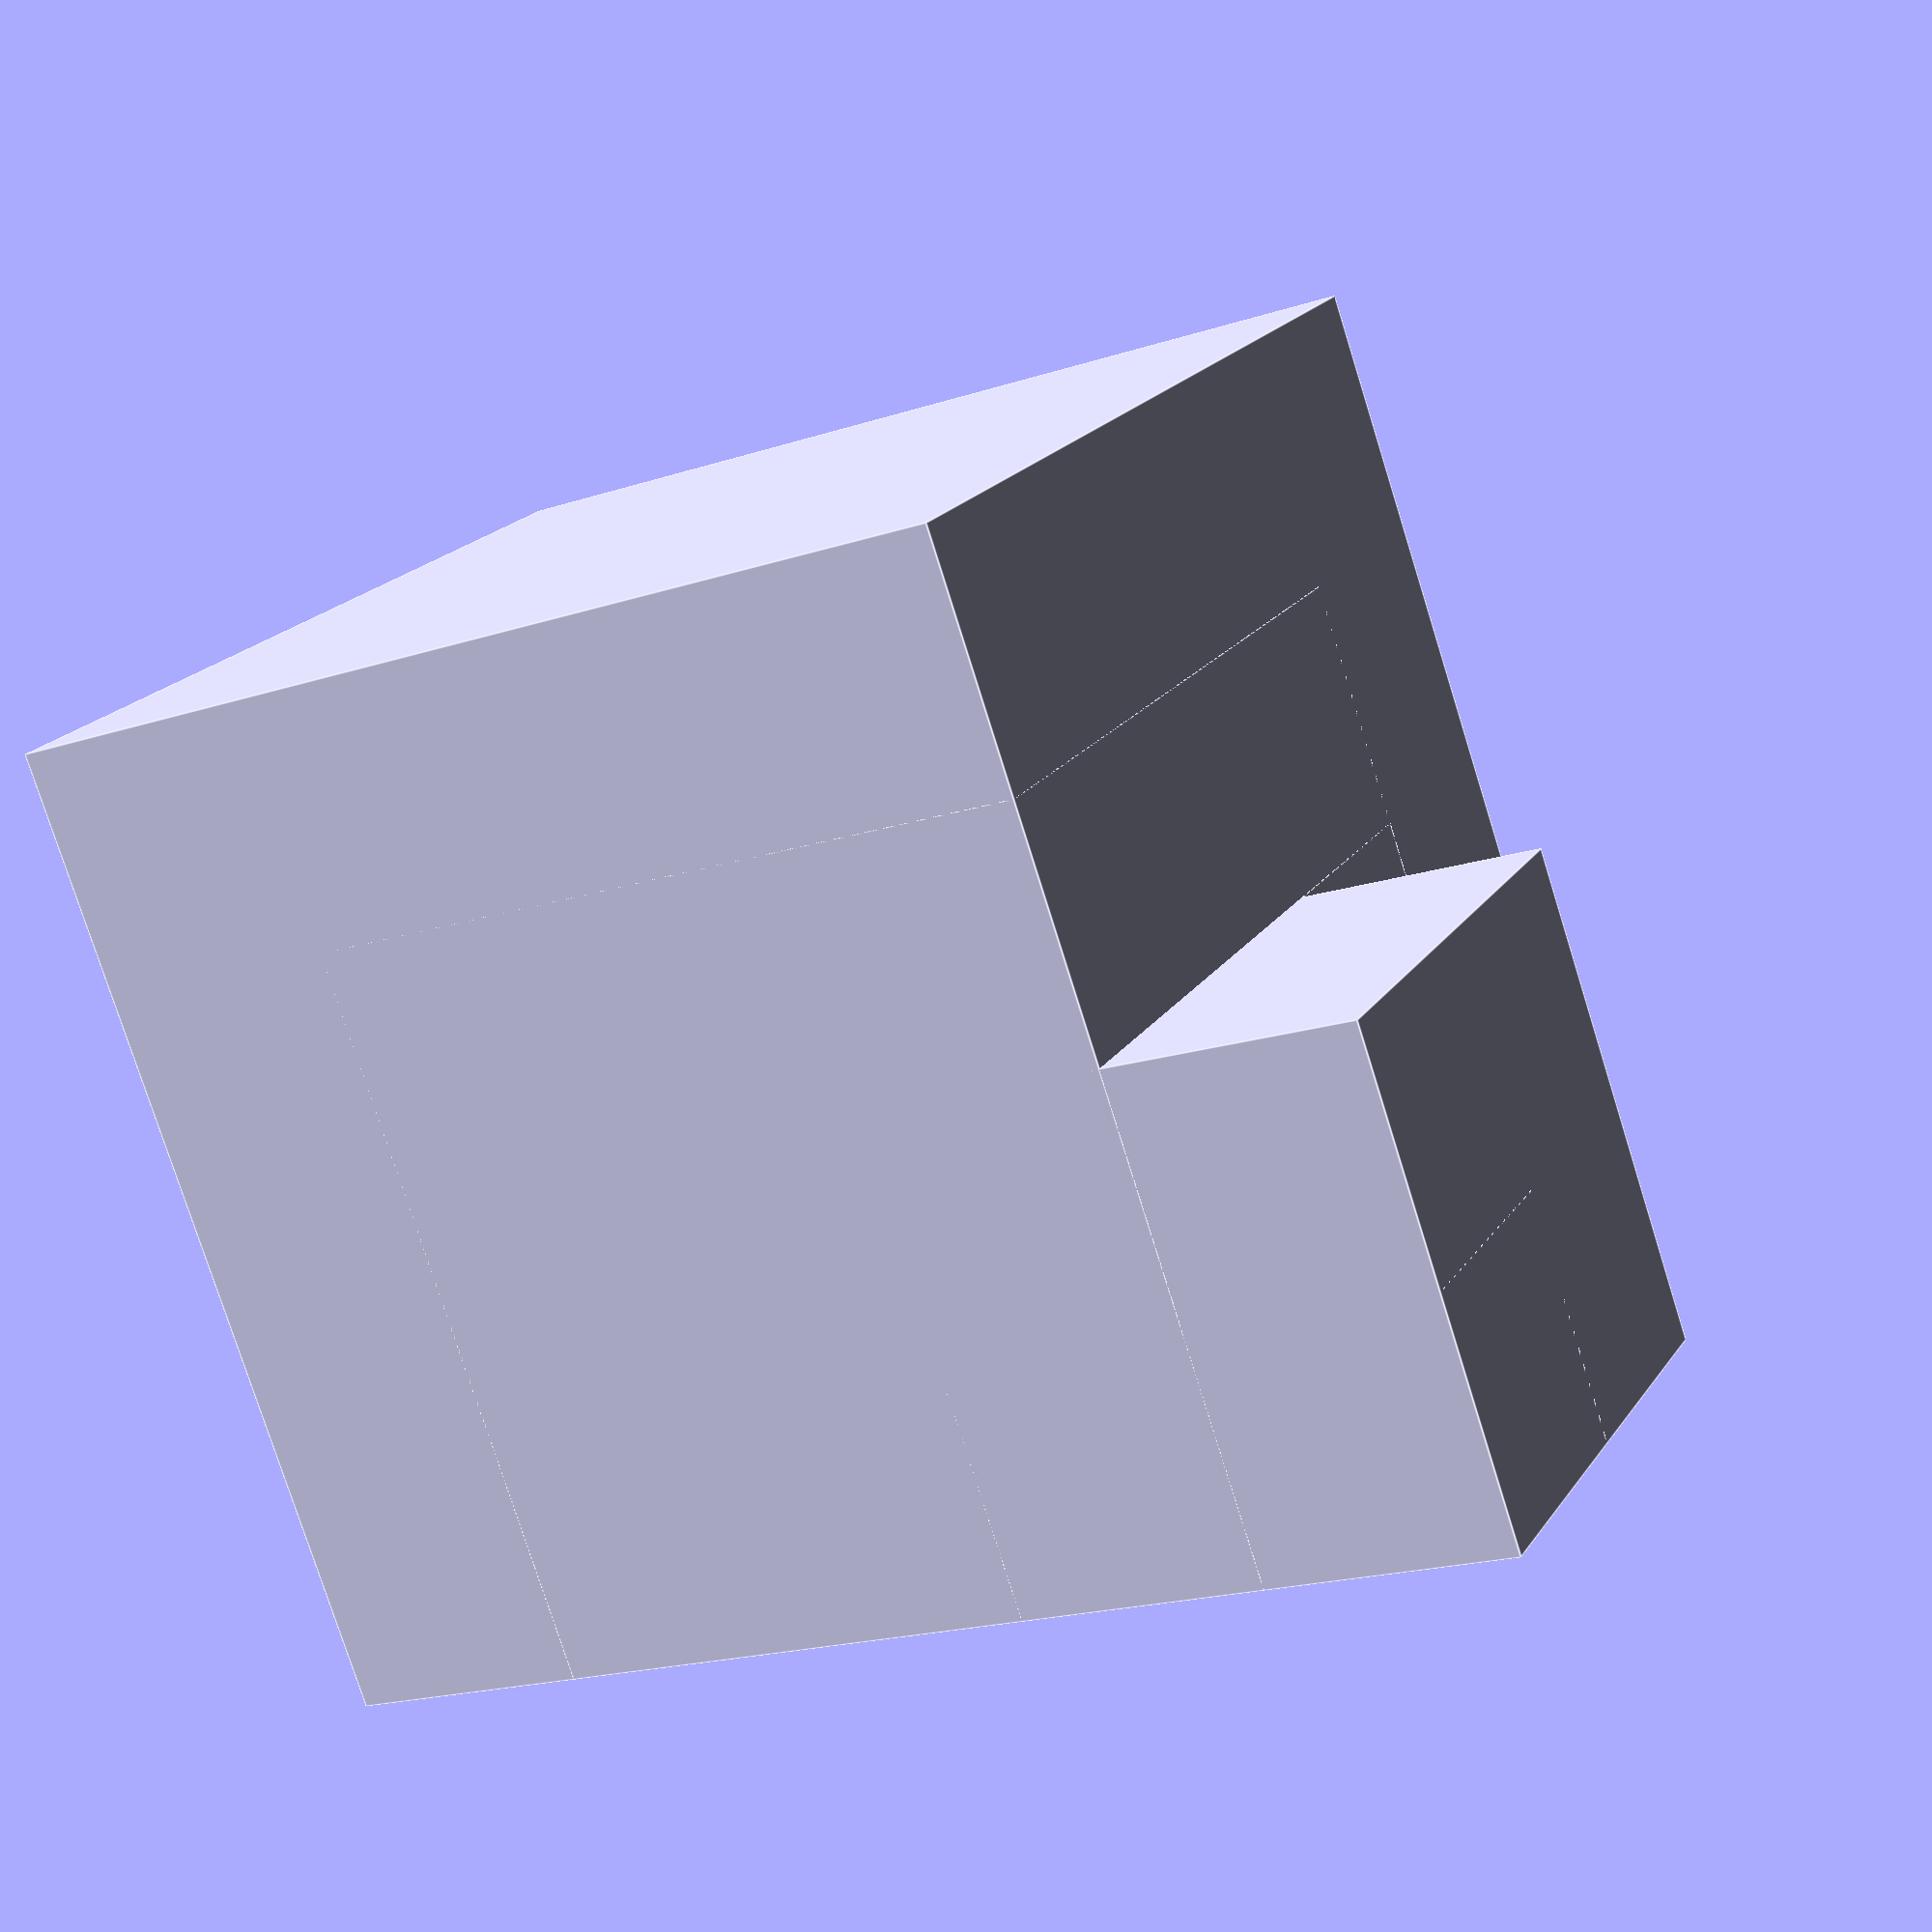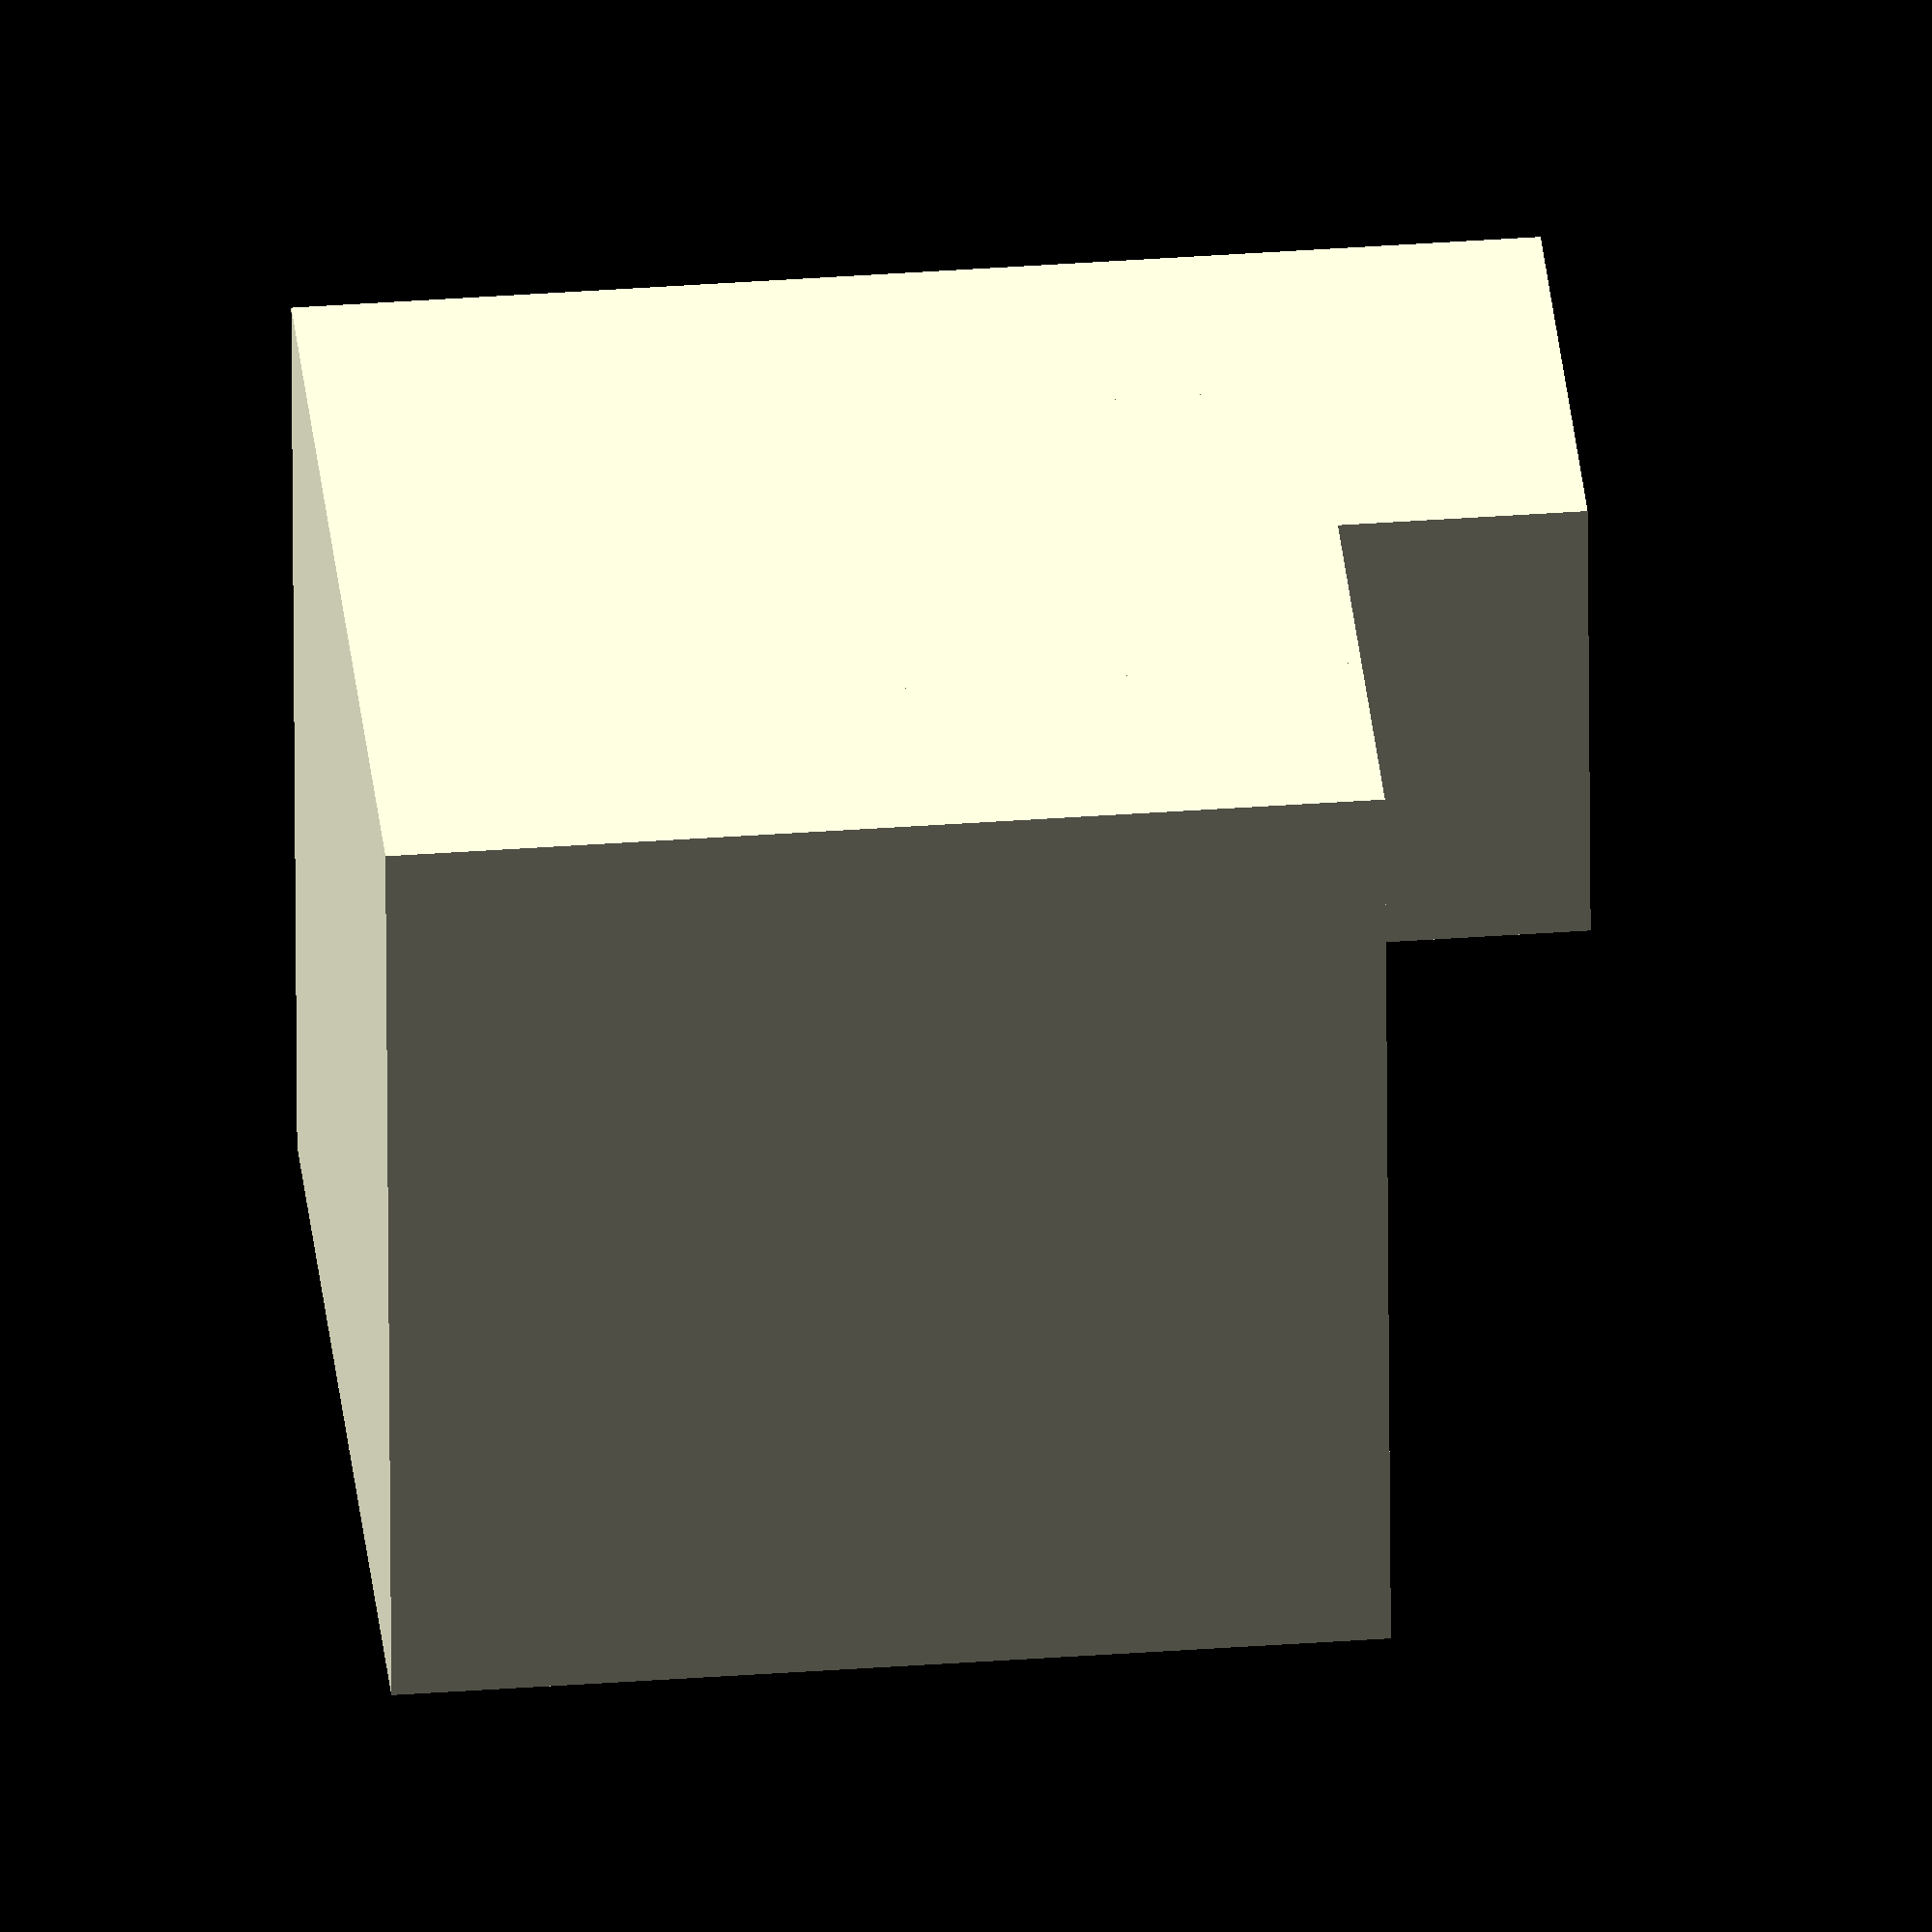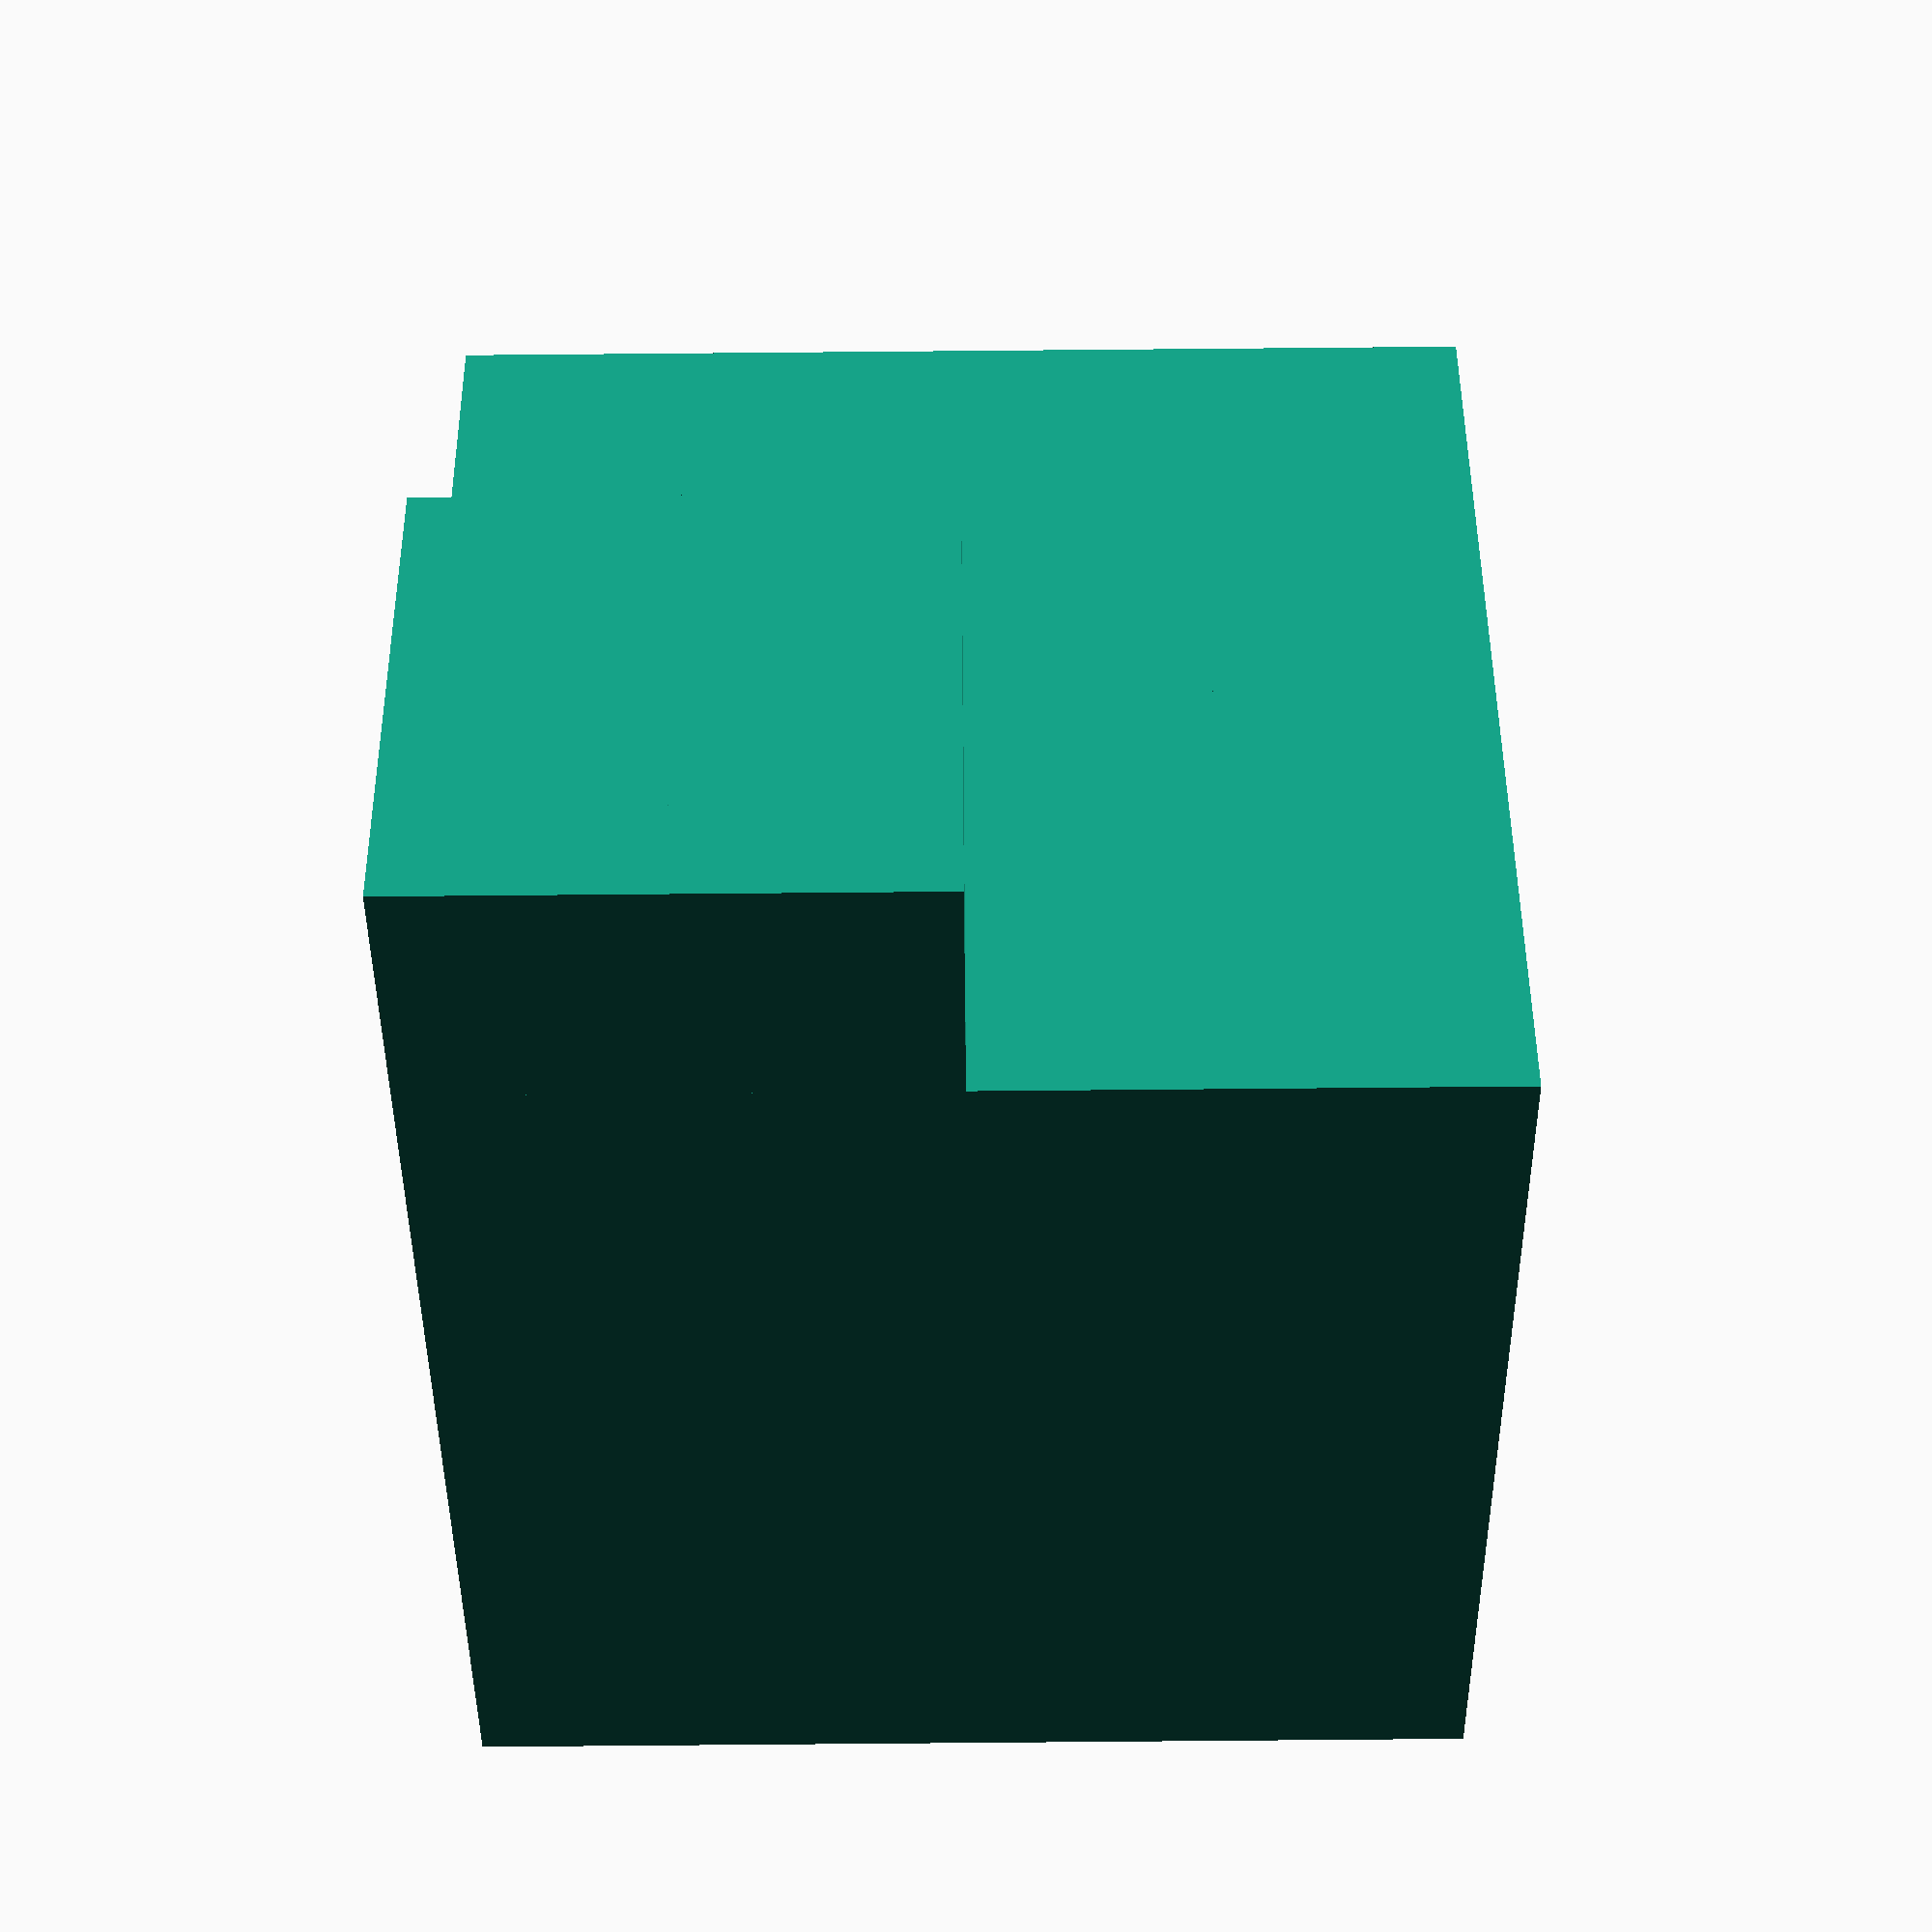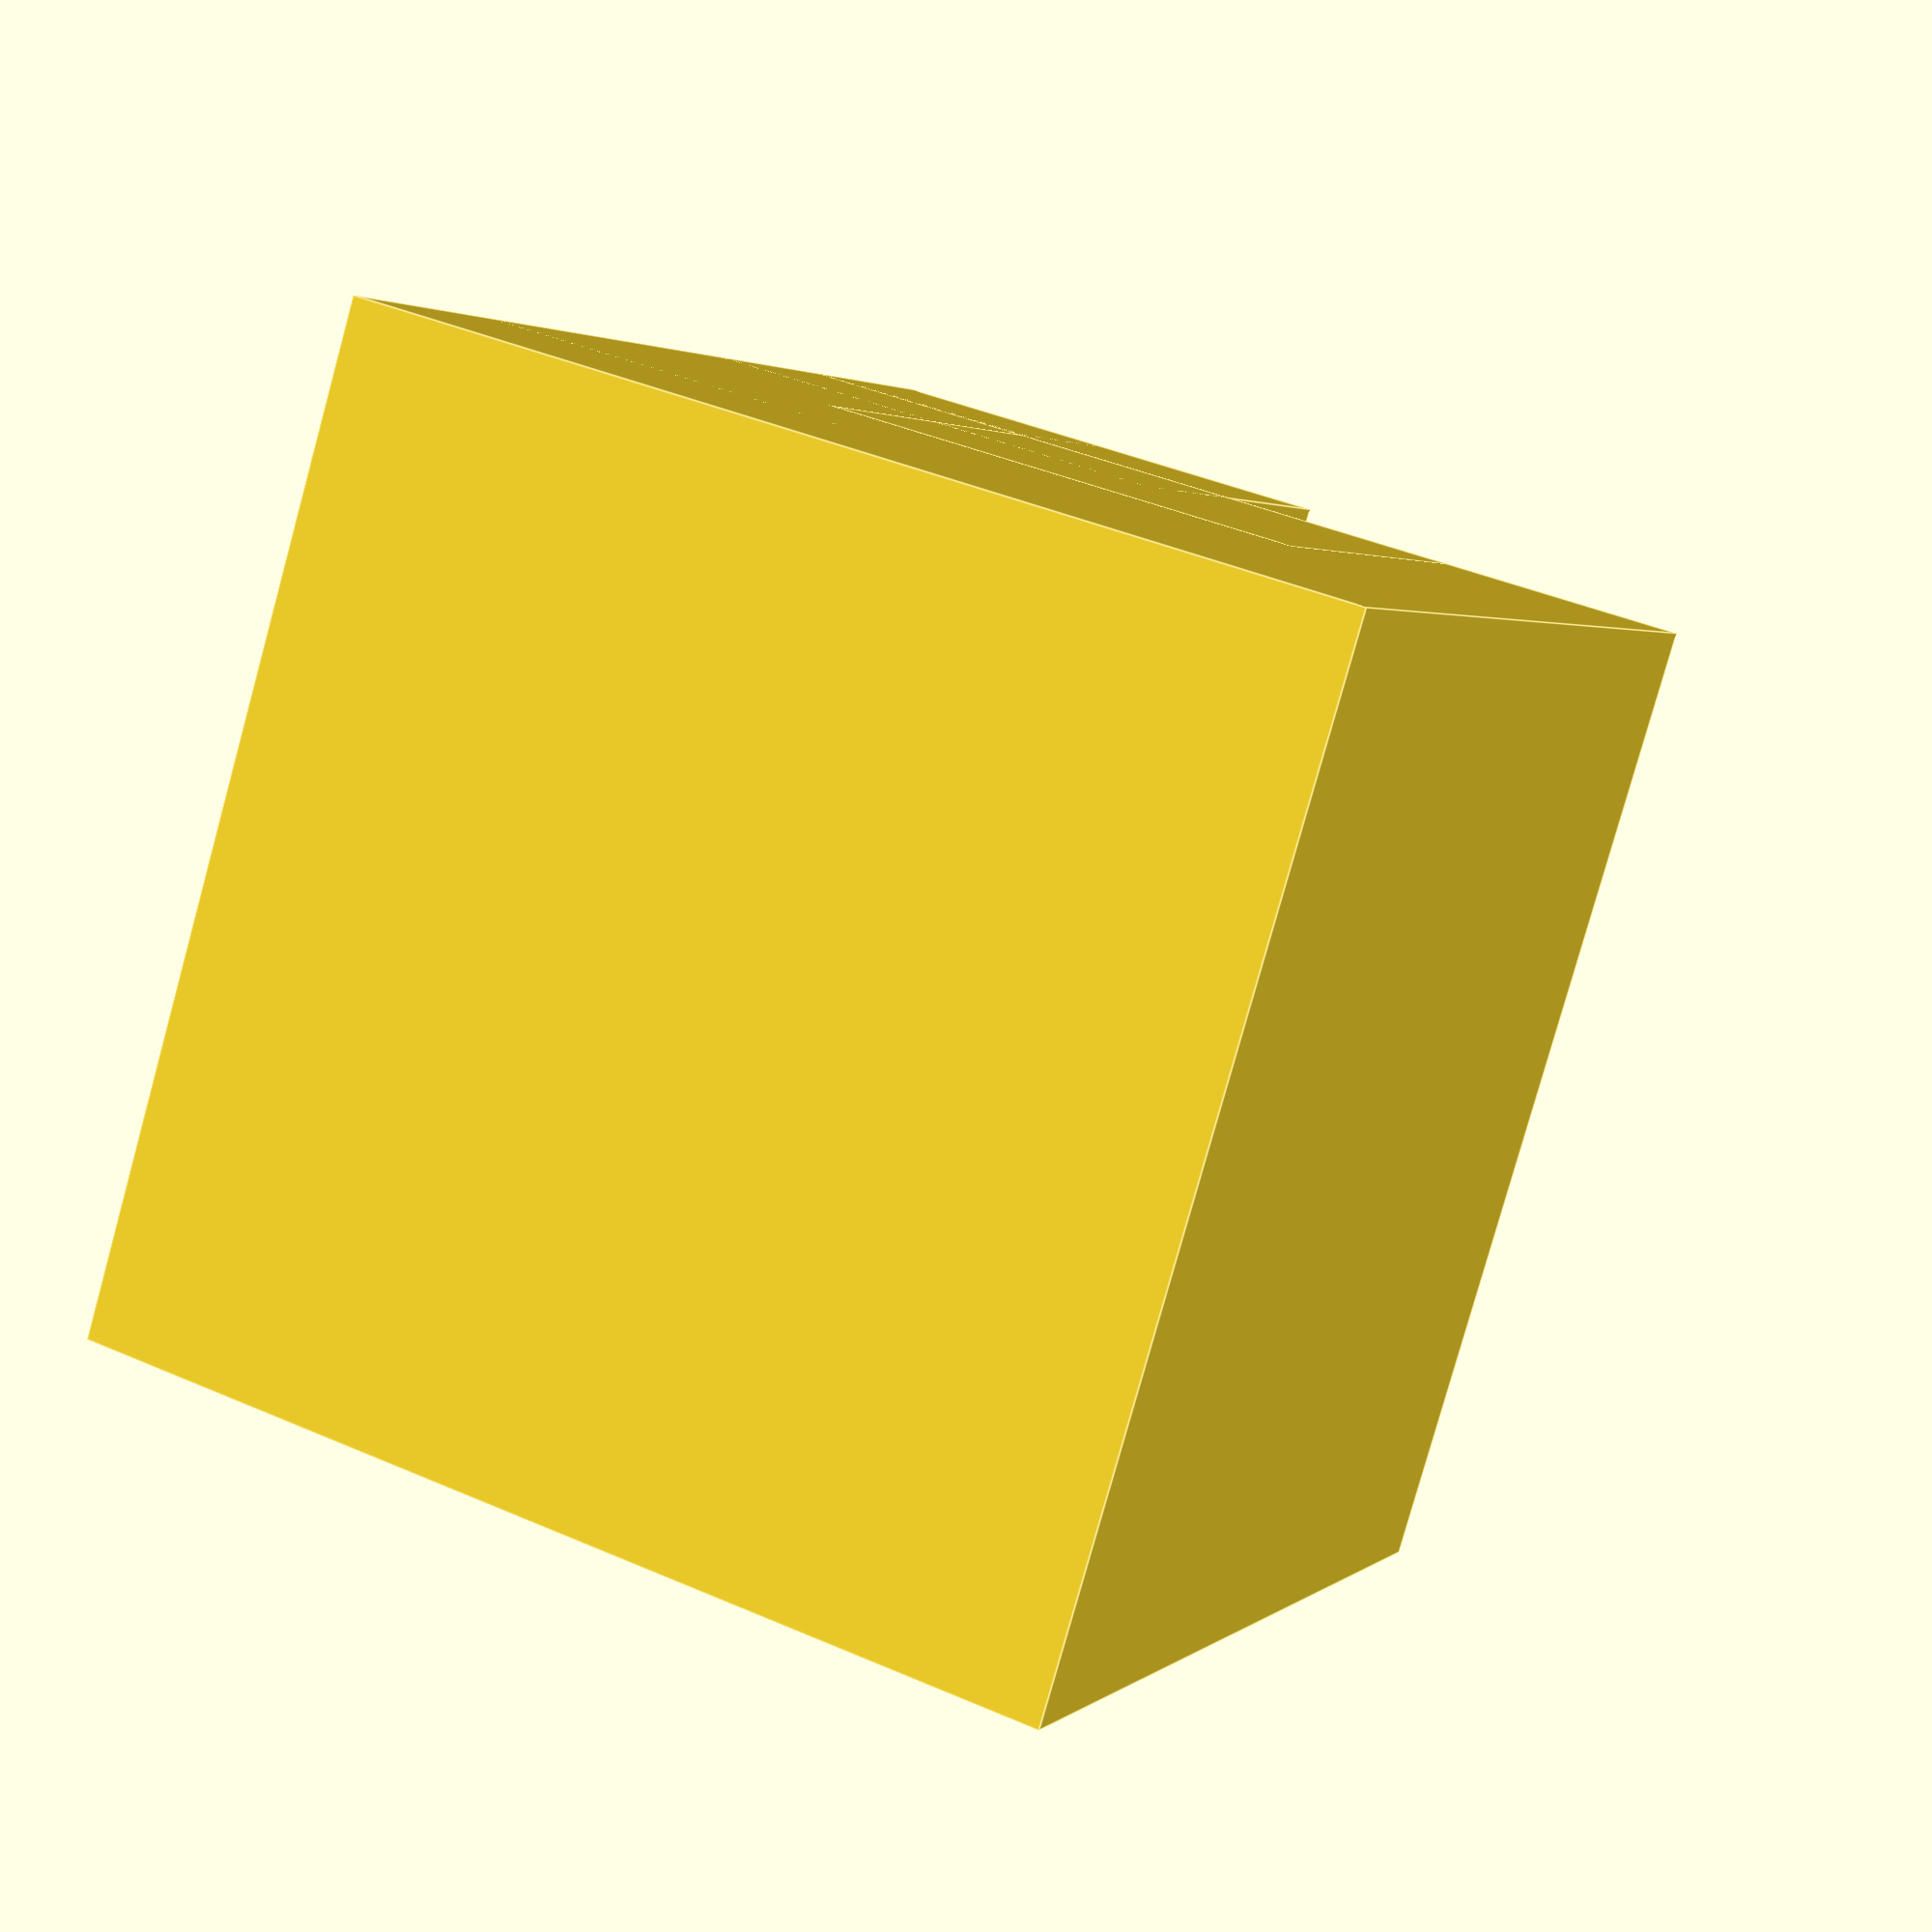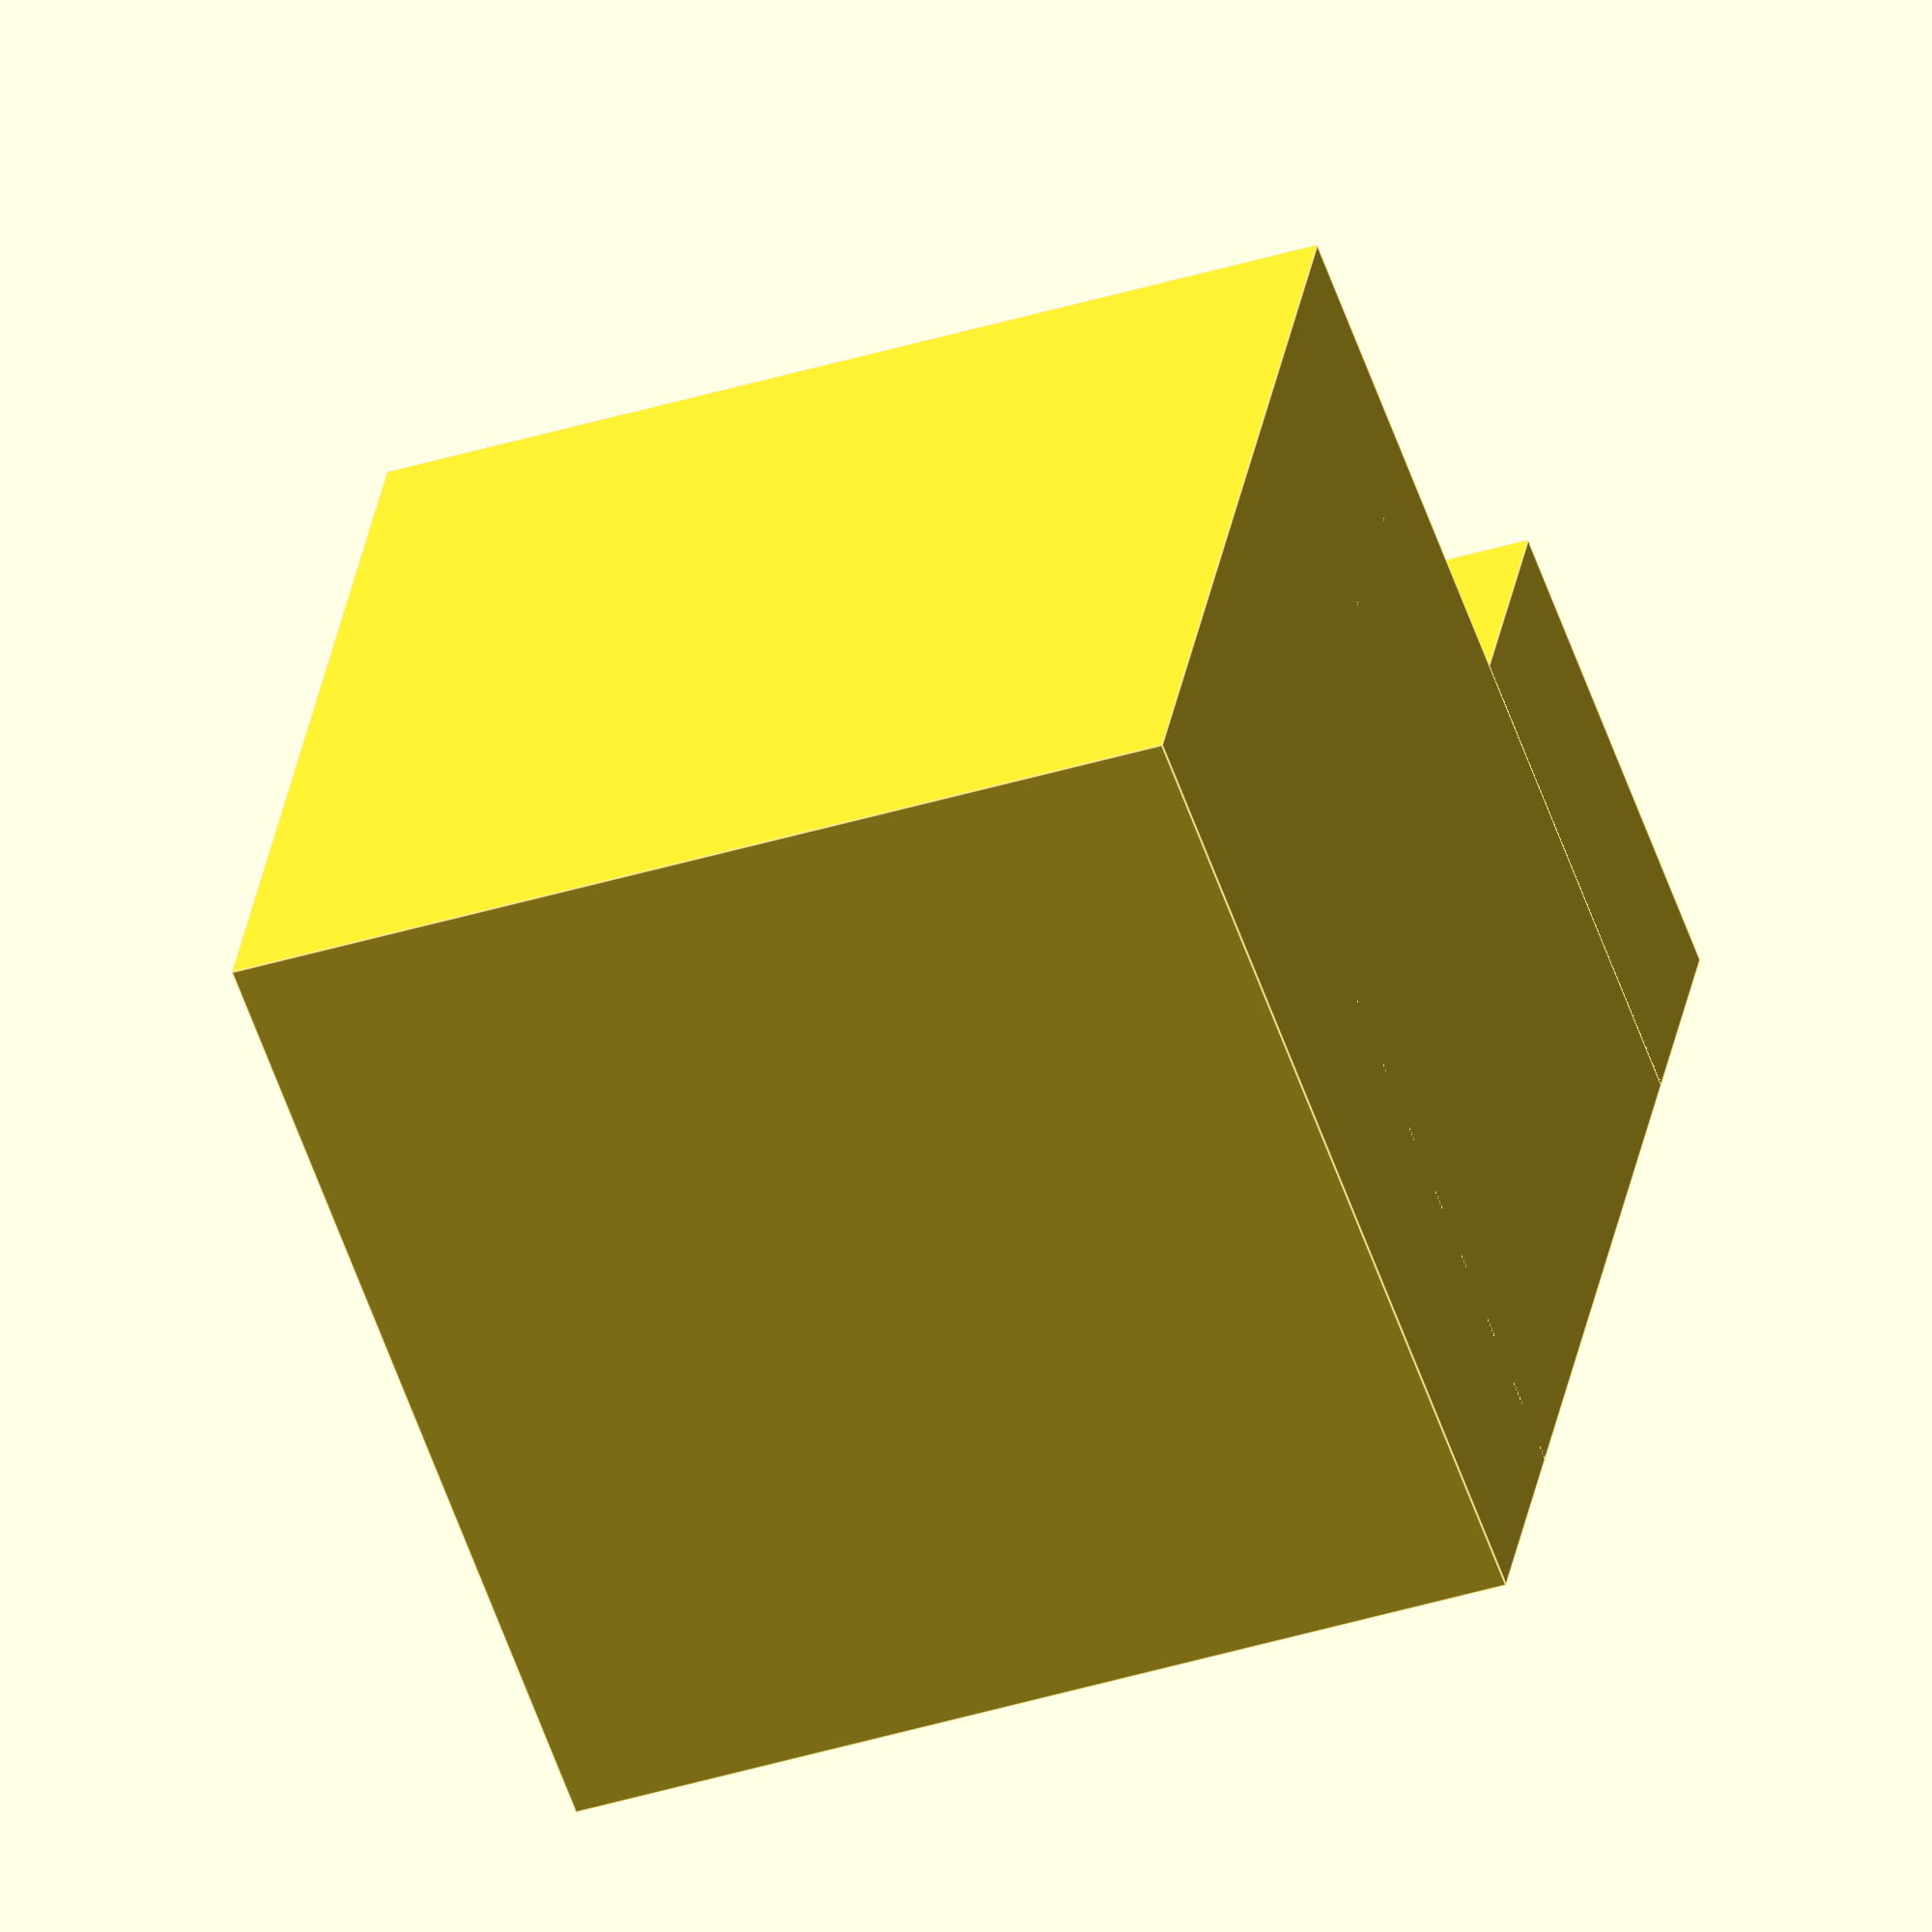
<openscad>
module A() {
  cube(1);
  cube(2);
}

module B() {
  cube(3);
  cube(4);
  translate([0, 1, 0]) A();
}

translate([1, 0, 0]) {
  A();
  translate([0, 0, 1]) B();
}

</openscad>
<views>
elev=20.2 azim=306.0 roll=120.7 proj=p view=edges
elev=323.1 azim=86.4 roll=84.6 proj=o view=solid
elev=43.1 azim=270.3 roll=180.4 proj=p view=wireframe
elev=177.4 azim=286.9 roll=157.0 proj=p view=edges
elev=149.7 azim=69.7 roll=171.1 proj=o view=edges
</views>
